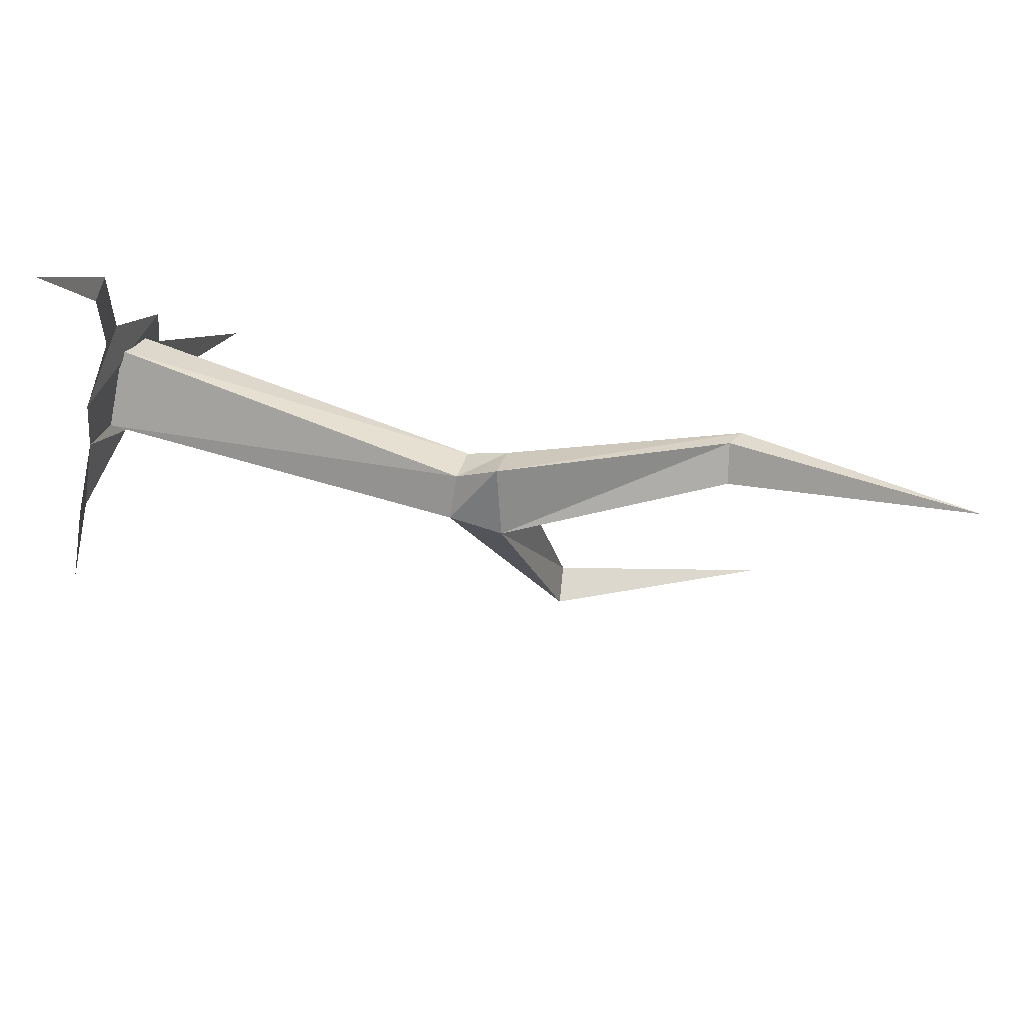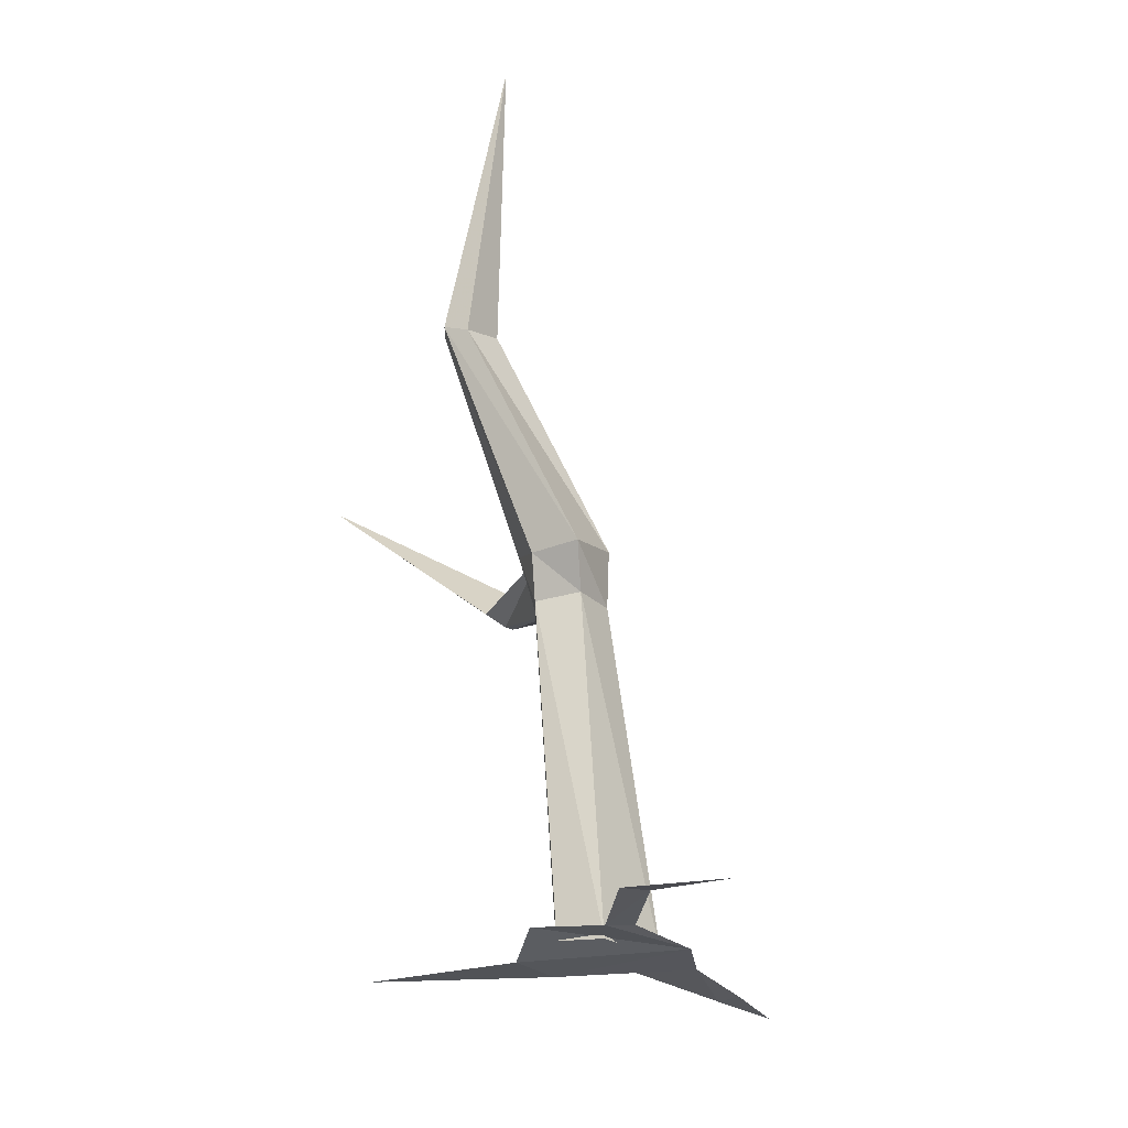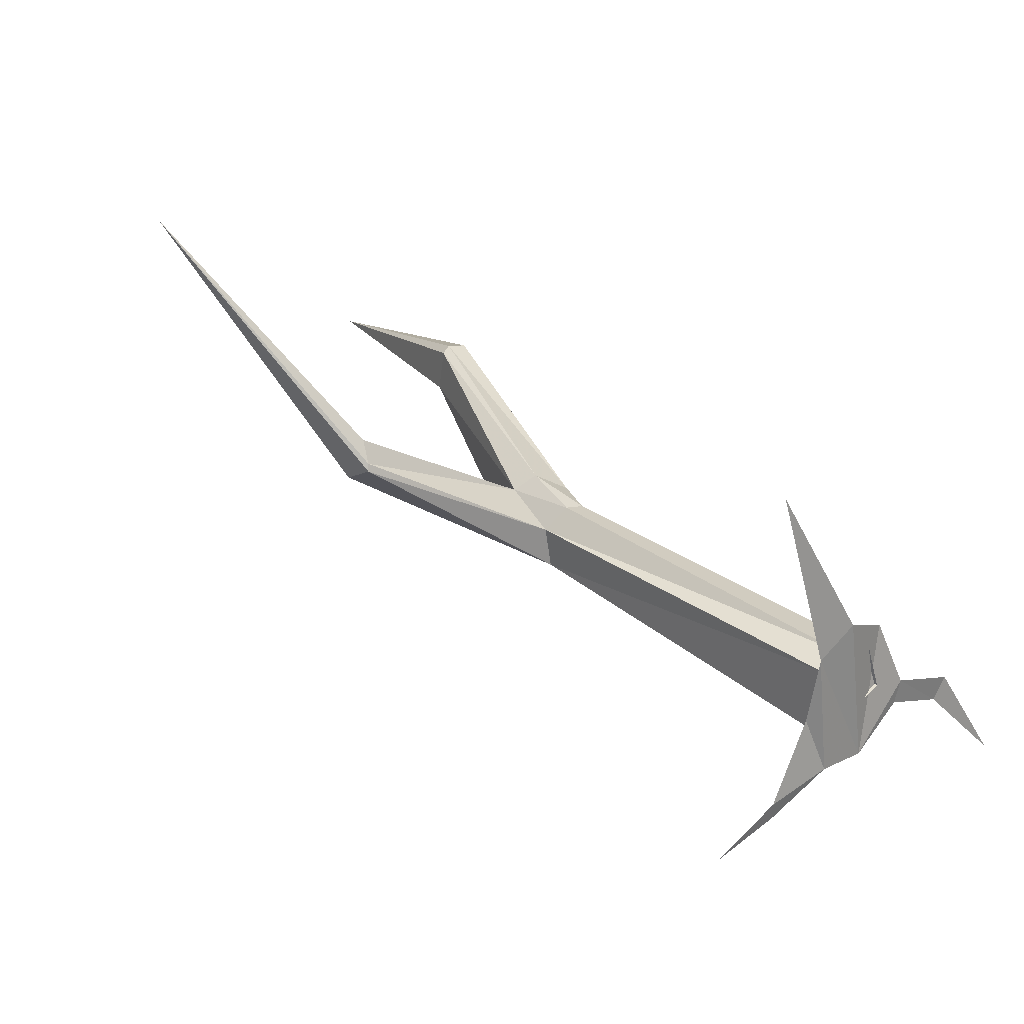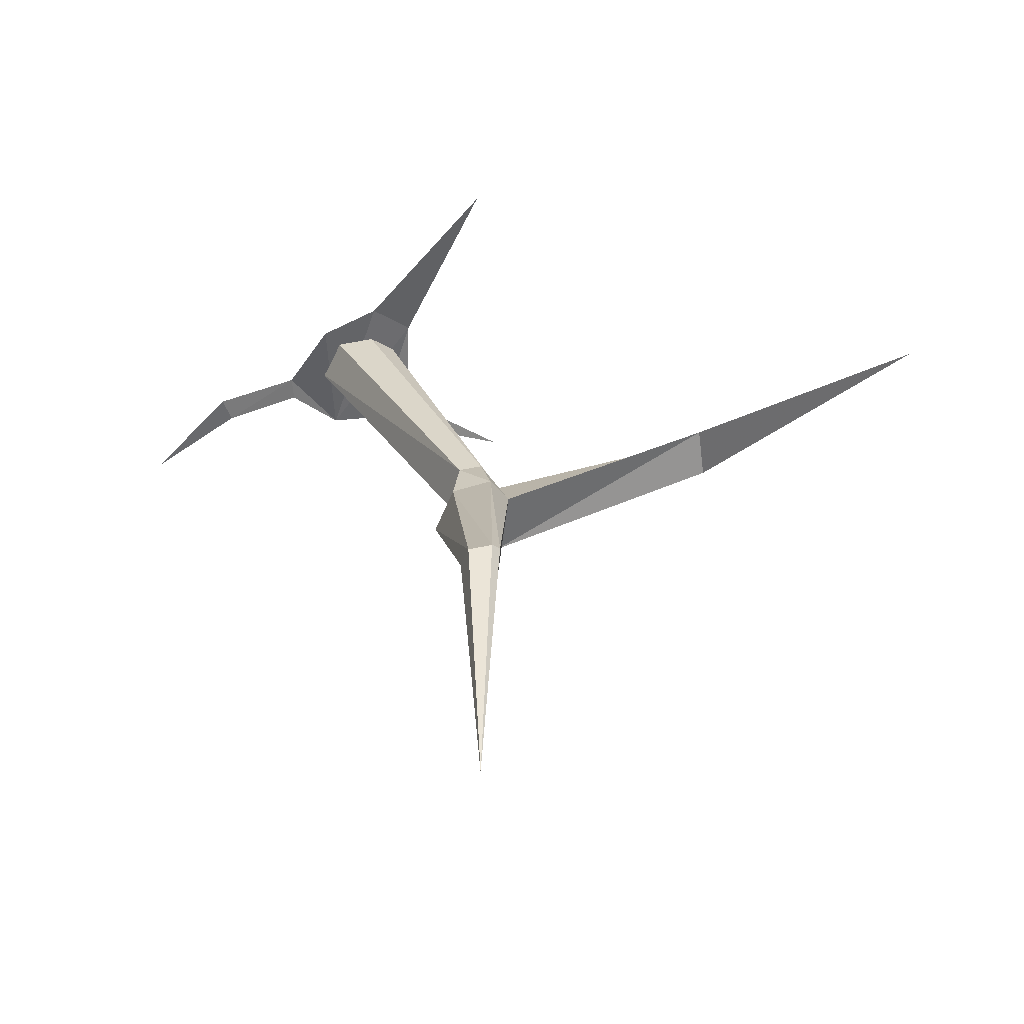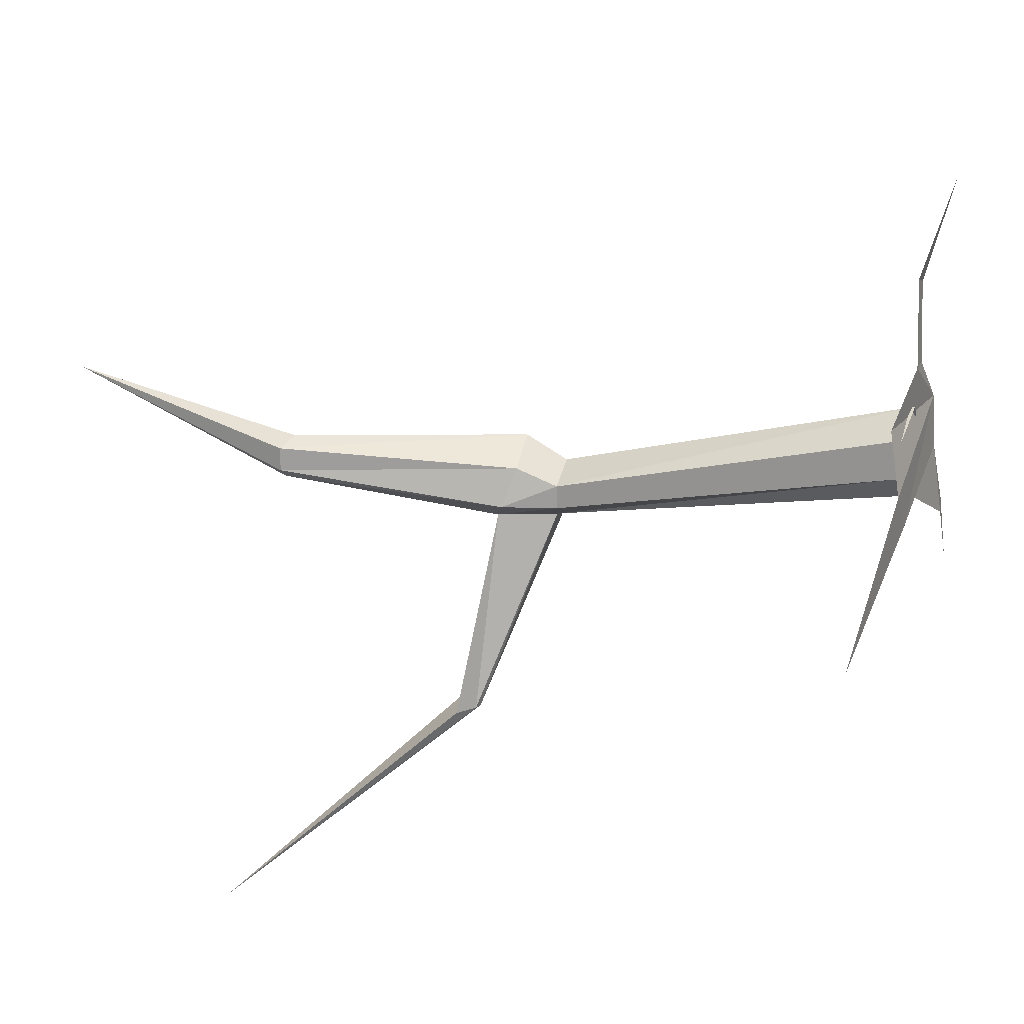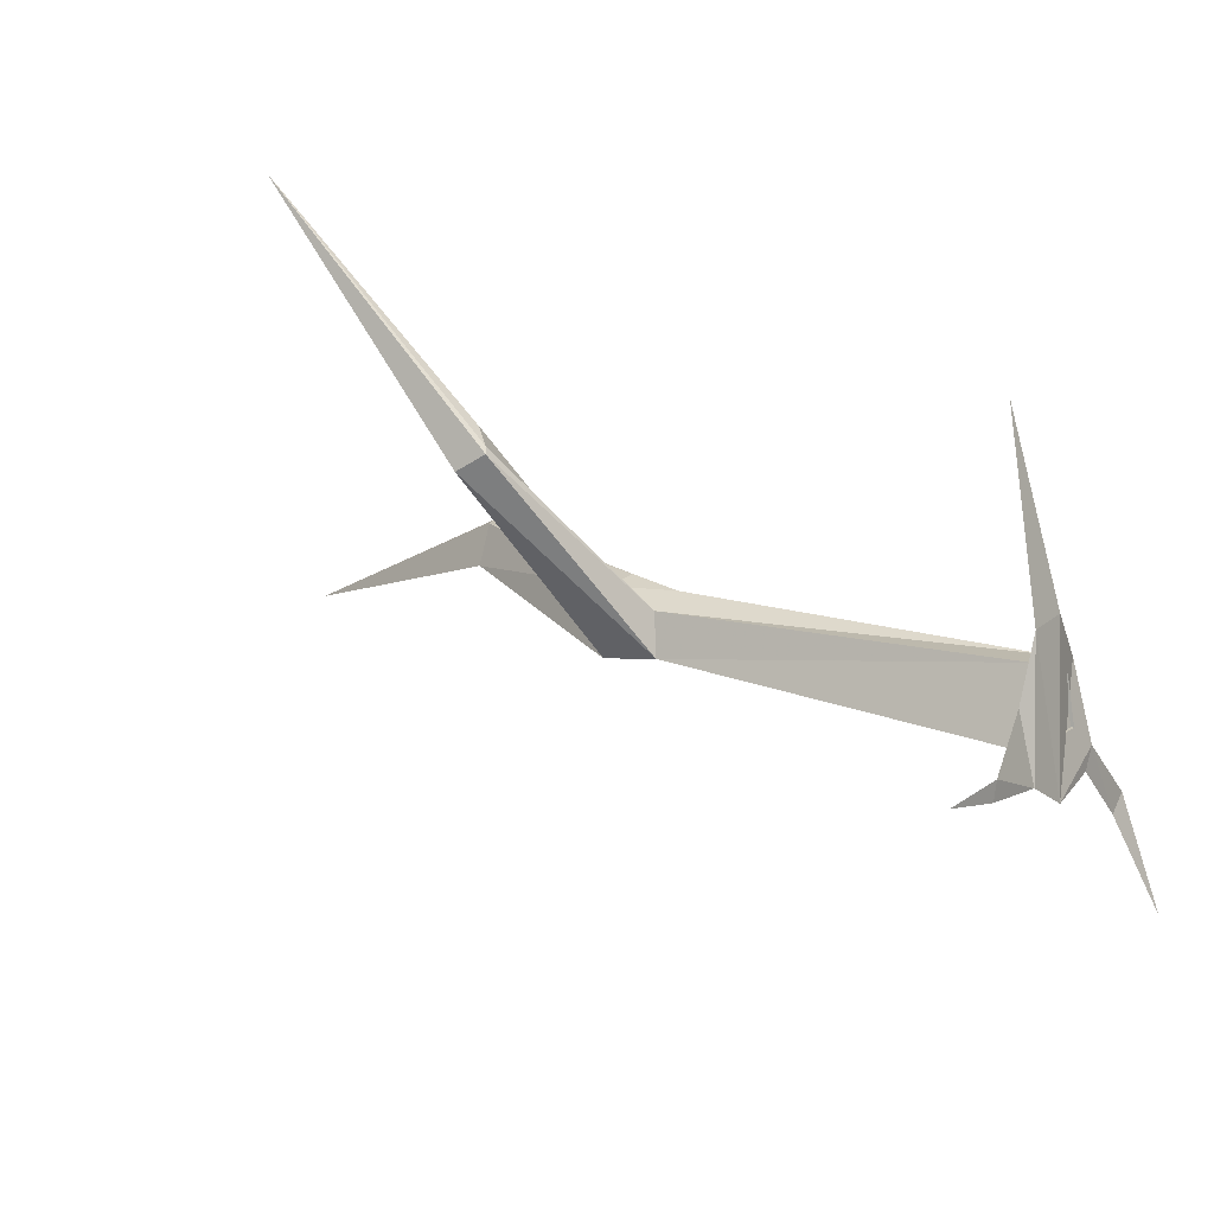
<metadata>
{"format":"obj","ext":"obj","renderer":"f3d","projection":"perspective","resolution":1024,"background":"white","views":[{"elev":54.7,"azim":36.5,"up":"+Z"},{"elev":65.7,"azim":-72.1,"up":"+Z"},{"elev":5.8,"azim":-133.8,"up":"+Y"},{"elev":52.2,"azim":76.6,"up":"+Y"},{"elev":19.5,"azim":-143.1,"up":"+Z"},{"elev":-29.0,"azim":-148.7,"up":"+Y"}]}
</metadata>
<code>
v -0.5859 1.32 0.0625
v -0.6094 1.453 -0.07031
v -0.5781 1.289 0.02344
v -0.5469 1.18 0.125
v -0.5703 1.312 0.125
v -0.5625 1.25 0.1719
v -0.5547 1.227 0.1719
v -0.5469 1.219 0.25
v -0.5547 1.242 0.2578
v -0.5469 1.156 0.3438
v -0.5469 1.172 0.07031
v -0.5547 1.227 0.03125
v -0.5469 1.148 -0.007812
v -0.5391 1.133 0
v -0.5312 1.102 -0.07031
v -0.25 1.414 0.03125
v -0.2344 1.375 0.04688
v -0.5625 1.25 0.1328
v -0.5703 1.289 0.1094
v -0.25 1.414 0.007812
v -0.2031 1.445 0.007812
v -0.2109 1.43 0.04688
v -0.1953 1.391 0.07031
v -0.2266 1.352 0.007812
v -0.5469 1.203 0.07031
v -0.2344 1.391 -0.007812
v -0.5625 1.273 0.04688
v -0.5703 1.289 0.07031
v -0.1875 1.469 -0.2109
v -0.1797 1.492 -0.2109
v -0.1875 1.43 -0.007812
v -0.1875 1.461 -0.2109
v -0.05469 1.711 -0.3672
v -0.1562 1.453 -0.2109
v -0.1719 1.367 0.007812
v -0.007812 1.531 0.04688
v -0.02344 1.57 0.03906
v -0.02344 1.555 0.07812
v 0.2344 1.602 0.1172
v -0.02344 1.578 0.04688
v -0.02344 1.578 0.07031
f 1 2 3
f 1 3 4
f 1 4 5
f 5 4 6
f 6 4 7
f 6 7 8
f 6 8 9
f 9 8 10
f 11 4 3
f 11 3 12
f 11 12 13
f 11 13 14
f 14 13 15
f 16 17 18
f 16 18 19
f 16 19 20
f 16 20 21
f 16 21 22
f 16 22 17
f 17 22 23
f 17 23 24
f 17 24 25
f 17 25 18
f 24 26 27
f 24 27 25
f 26 20 28
f 26 28 27
f 20 19 28
f 29 30 31
f 29 31 26
f 29 26 32
f 29 32 33
f 29 33 30
f 30 33 34
f 30 34 35
f 30 35 31
f 31 35 36
f 31 36 37
f 31 37 21
f 31 21 20
f 31 20 26
f 34 32 24
f 34 24 35
f 35 24 23
f 35 23 38
f 35 38 36
f 36 38 39
f 36 39 37
f 37 39 40
f 37 40 21
f 21 40 22
f 22 40 41
f 22 41 23
f 23 41 38
f 38 41 39
f 39 41 40
f 32 26 24
f 33 32 34

</code>
